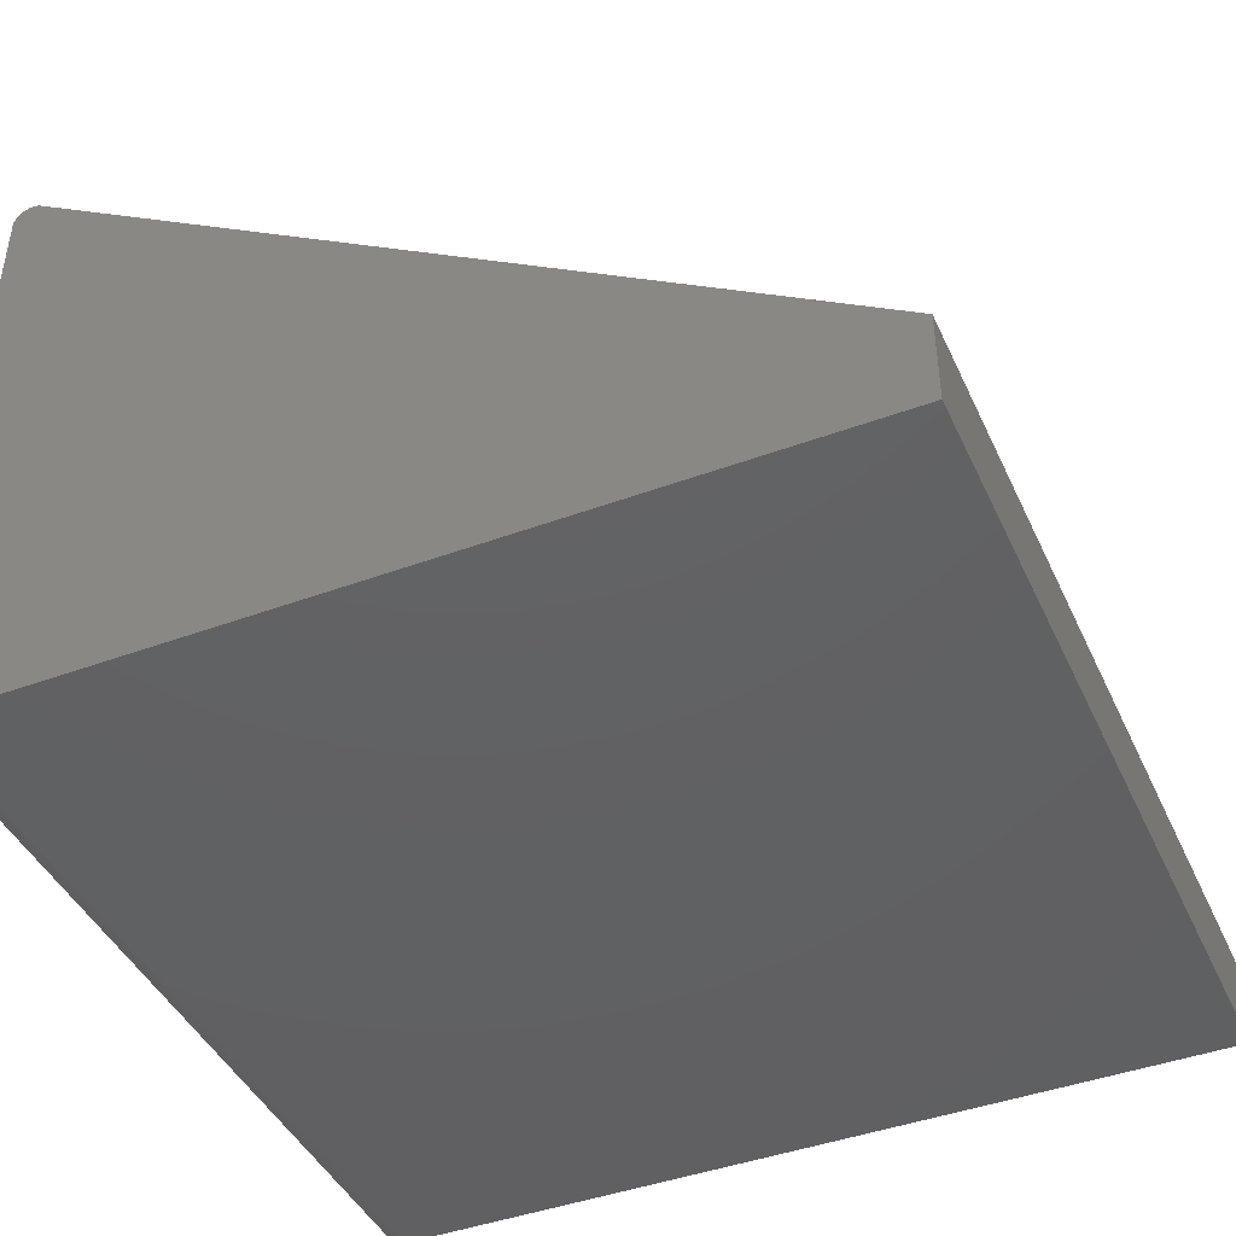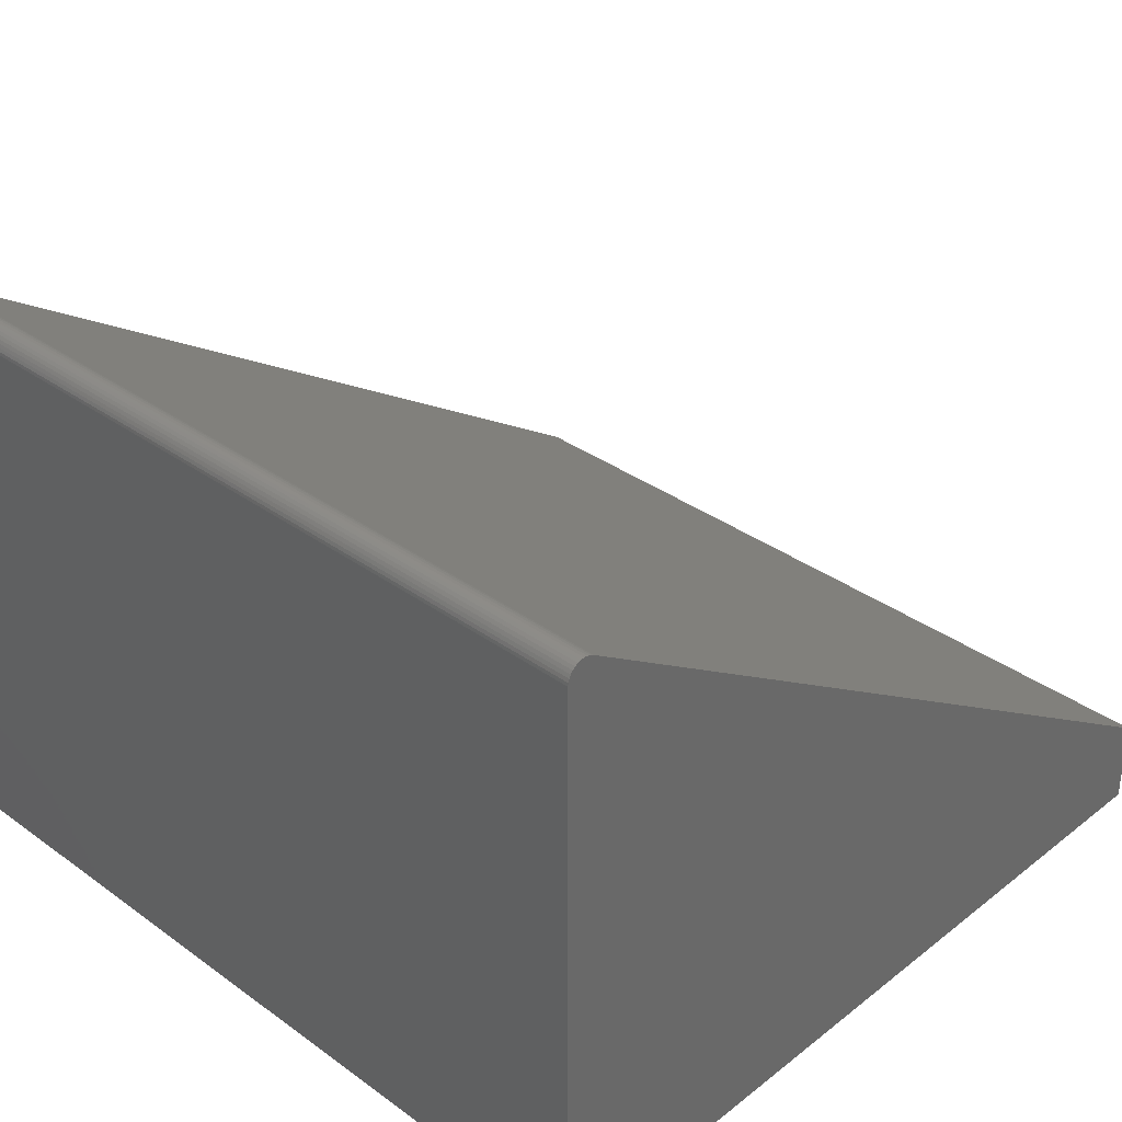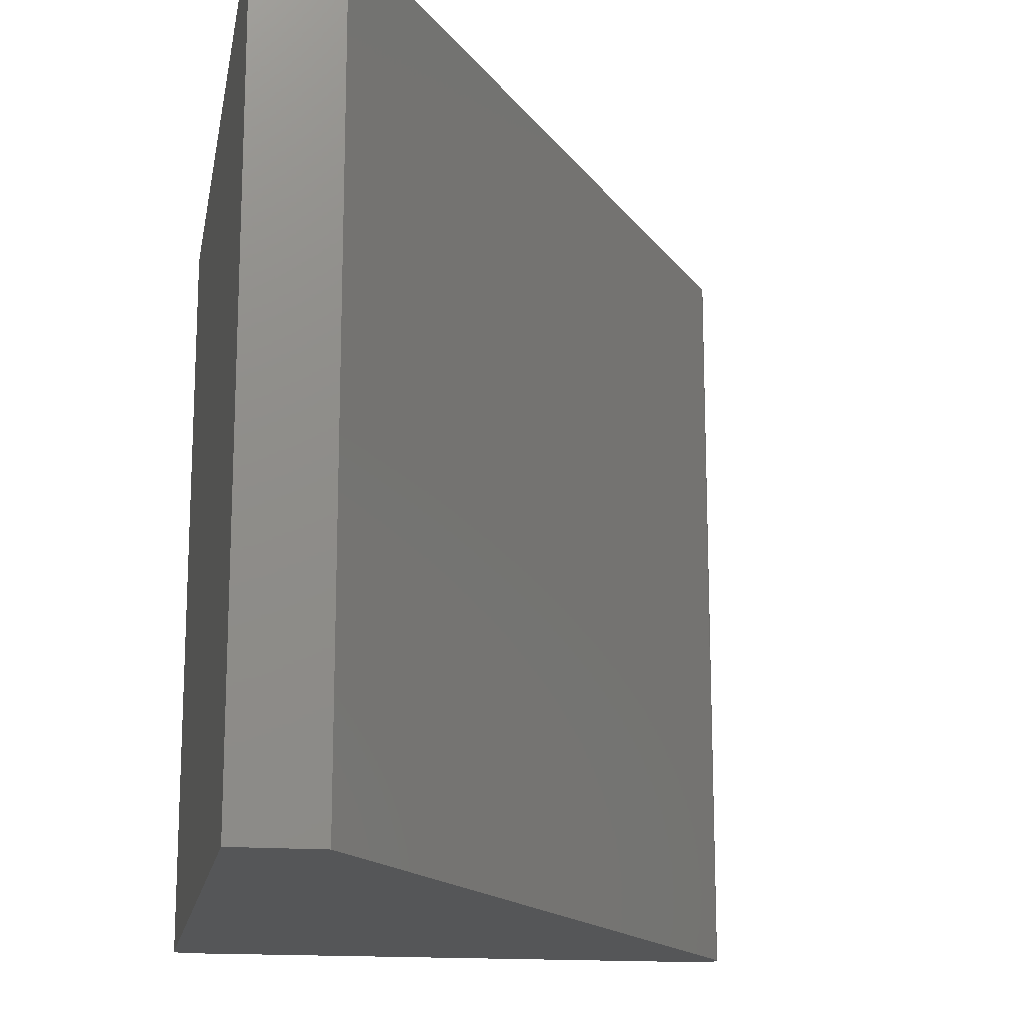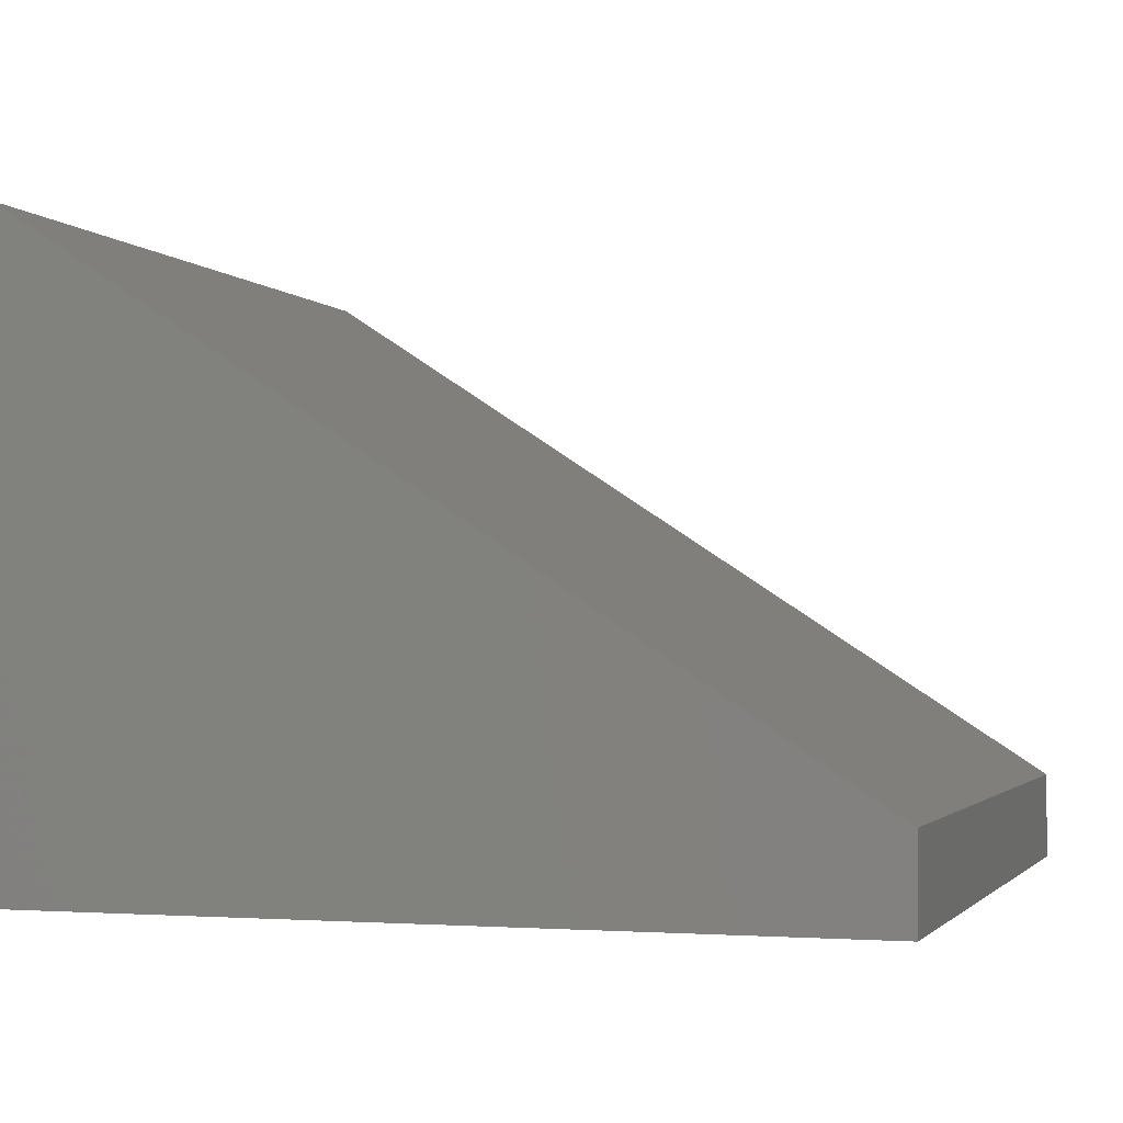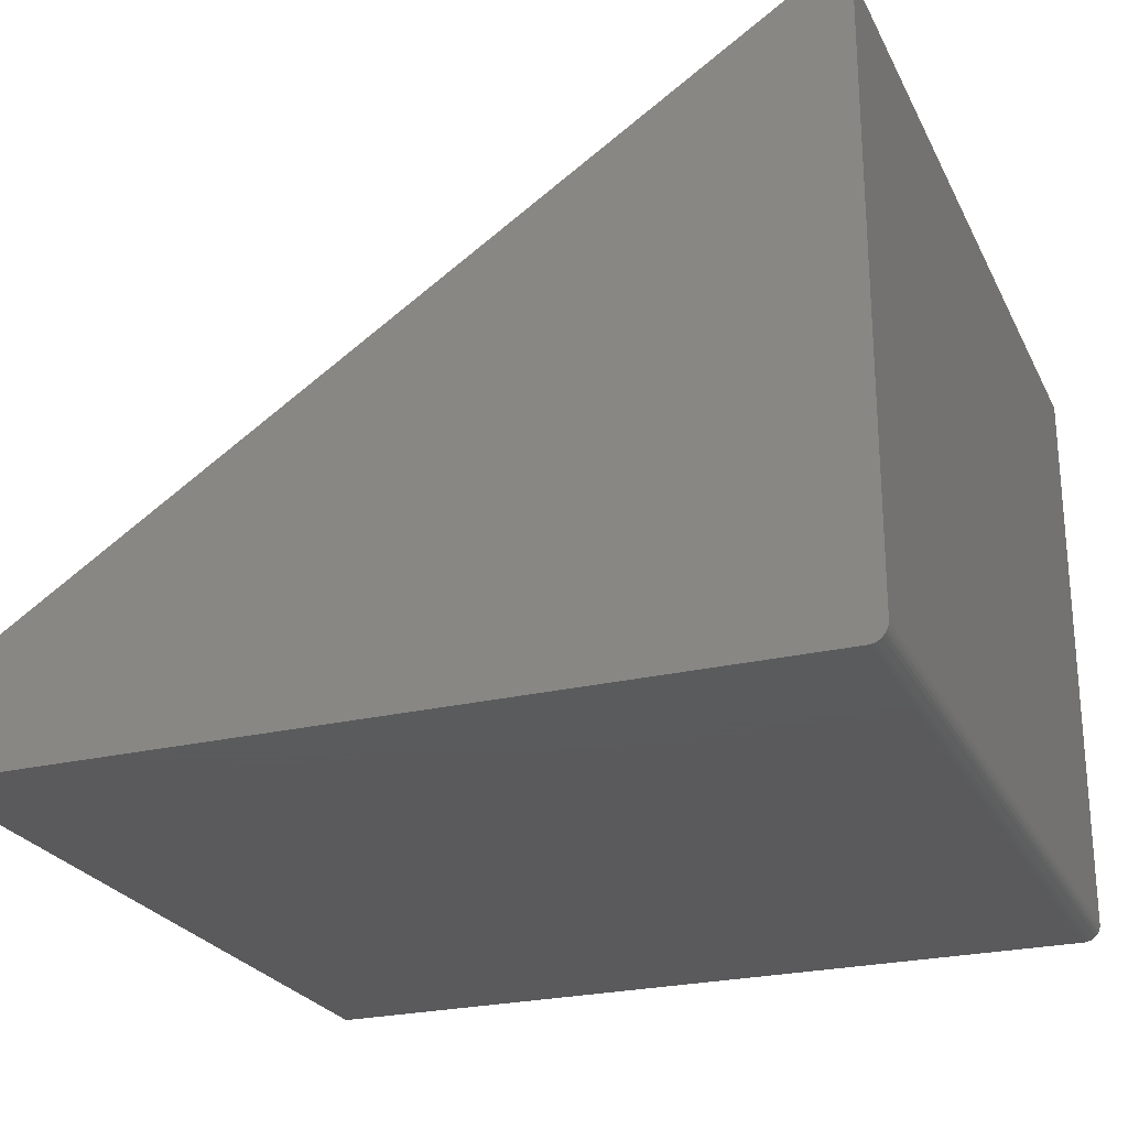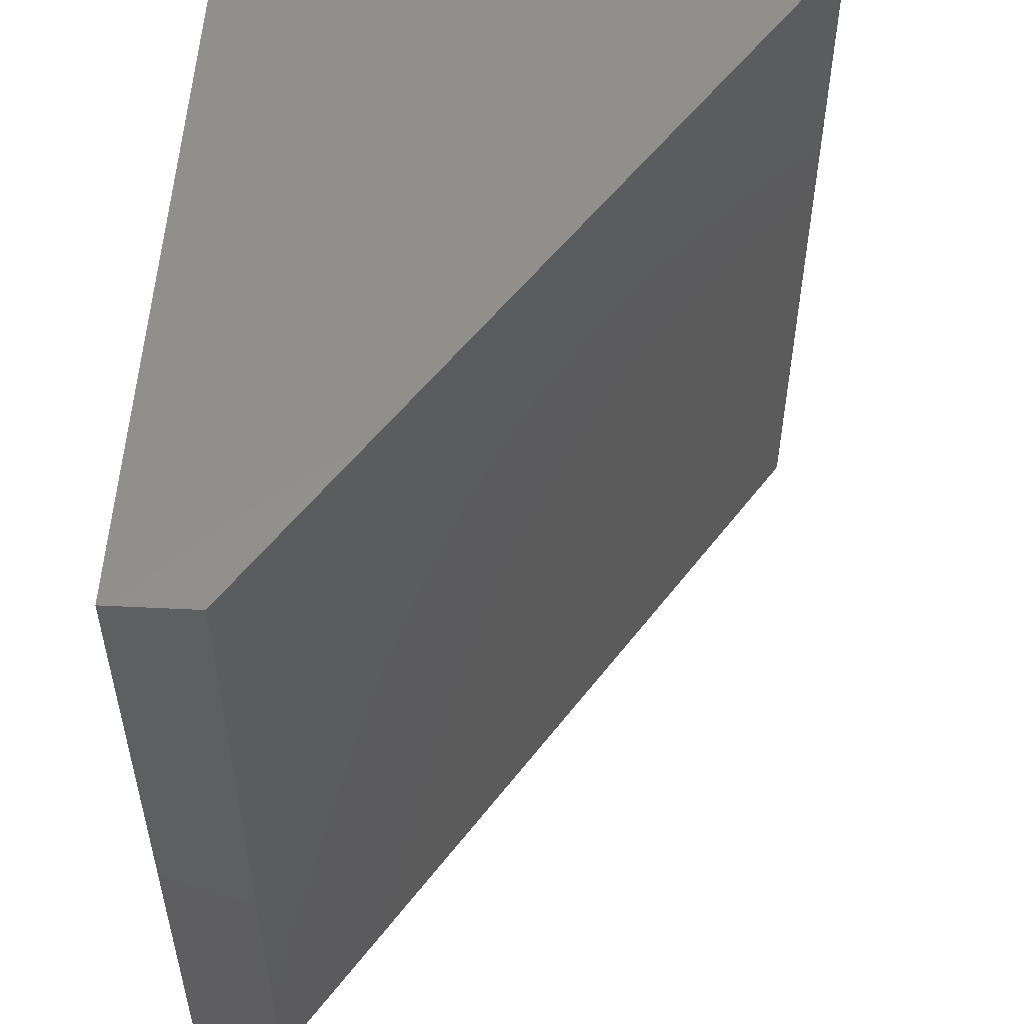
<metadata>
{"format":"stl","ext":"stl","renderer":"f3d","projection":"perspective","resolution":1024,"background":"white","views":[{"elev":-43.4,"azim":-156.4,"up":"+Z"},{"elev":34.6,"azim":133.9,"up":"+Z"},{"elev":-15.8,"azim":-100.0,"up":"+Y"},{"elev":-1.6,"azim":-162.6,"up":"+Z"},{"elev":-24.8,"azim":21.3,"up":"+Z"},{"elev":53.0,"azim":-87.0,"up":"+Y"}]}
</metadata>
<code>
# stl→obj: 46 verts, 88 faces
v -0.01562 -0.7344 0.08594
v -0.01258 -0.7344 0.08624
v -0.009646 -0.7344 0.08713
v -0.02416 -0.7344 0.6386
v -0.75 -0.7344 0.1649
v 1.441e-16 -0.7344 0.6255
v -0.0002972 -0.7344 0.6285
v -0.001178 -0.7344 0.6315
v -0.002608 -0.7344 0.6341
v -0.004533 -0.7344 0.6365
v -0.00688 -0.7344 0.6385
v -0.00956 -0.7344 0.6399
v -0.01247 -0.7344 0.6408
v -0.0155 -0.7344 0.6411
v -0.01854 -0.7344 0.6409
v -0.02146 -0.7344 0.64
v -0.75 -0.7344 0.08594
v -0.001189 -0.7344 0.09558
v -0.0003002 -0.7344 0.09851
v 1.12e-16 -0.7344 0.1016
v -0.006944 -0.7344 0.08857
v -0.004576 -0.7344 0.09051
v -0.002633 -0.7344 0.09288
v -0.009646 8.226e-17 0.08713
v -0.01258 8.189e-17 0.08624
v -0.01562 8.153e-17 0.08594
v -0.02416 1.113e-16 0.6386
v -0.02146 1.116e-16 0.64
v -0.01854 1.12e-16 0.6409
v -0.0155 1.124e-16 0.6411
v -0.01247 1.127e-16 0.6408
v -0.00956 1.13e-16 0.6399
v -0.00688 1.132e-16 0.6385
v -0.004533 1.133e-16 0.6365
v -0.002608 1.134e-16 0.6341
v -0.001178 1.134e-16 0.6315
v -0.0002972 1.134e-16 0.6285
v 3.304e-17 1.132e-16 0.6255
v -0.75 4.382e-18 0.1649
v 9.568e-19 8.413e-17 0.1016
v -0.0003002 8.393e-17 0.09851
v -0.001189 8.367e-17 0.09558
v -0.75 0 0.08594
v -0.002633 8.336e-17 0.09288
v -0.004576 8.301e-17 0.09051
v -0.006944 8.264e-17 0.08857
f 1 2 3
f 4 5 6
f 4 6 7
f 4 7 8
f 4 8 9
f 4 9 10
f 4 10 11
f 4 11 12
f 4 12 13
f 4 13 14
f 4 14 15
f 4 15 16
f 5 17 18
f 5 18 19
f 5 19 20
f 5 20 6
f 17 1 3
f 17 3 21
f 17 21 22
f 17 22 23
f 17 23 18
f 24 25 26
f 27 28 29
f 27 29 30
f 27 30 31
f 27 31 32
f 27 32 33
f 27 33 34
f 27 34 35
f 27 35 36
f 27 36 37
f 27 37 38
f 27 38 39
f 39 38 40
f 39 40 41
f 39 41 42
f 39 42 43
f 43 42 44
f 43 44 45
f 43 45 46
f 43 46 24
f 43 24 26
f 40 38 20
f 20 38 6
f 4 27 5
f 5 27 39
f 27 4 28
f 28 4 16
f 28 16 29
f 29 16 15
f 29 15 30
f 30 15 14
f 30 14 31
f 31 14 13
f 31 13 32
f 32 13 12
f 32 12 33
f 33 12 11
f 33 11 34
f 34 11 10
f 34 10 35
f 35 10 9
f 35 9 36
f 36 9 8
f 36 8 37
f 37 8 7
f 37 7 38
f 38 7 6
f 17 43 1
f 1 43 26
f 40 20 41
f 41 20 19
f 41 19 42
f 42 19 18
f 42 18 44
f 44 18 23
f 44 23 45
f 45 23 22
f 45 22 46
f 46 22 21
f 46 21 24
f 24 21 3
f 24 3 25
f 25 3 2
f 25 2 26
f 26 2 1
f 39 43 5
f 5 43 17

</code>
